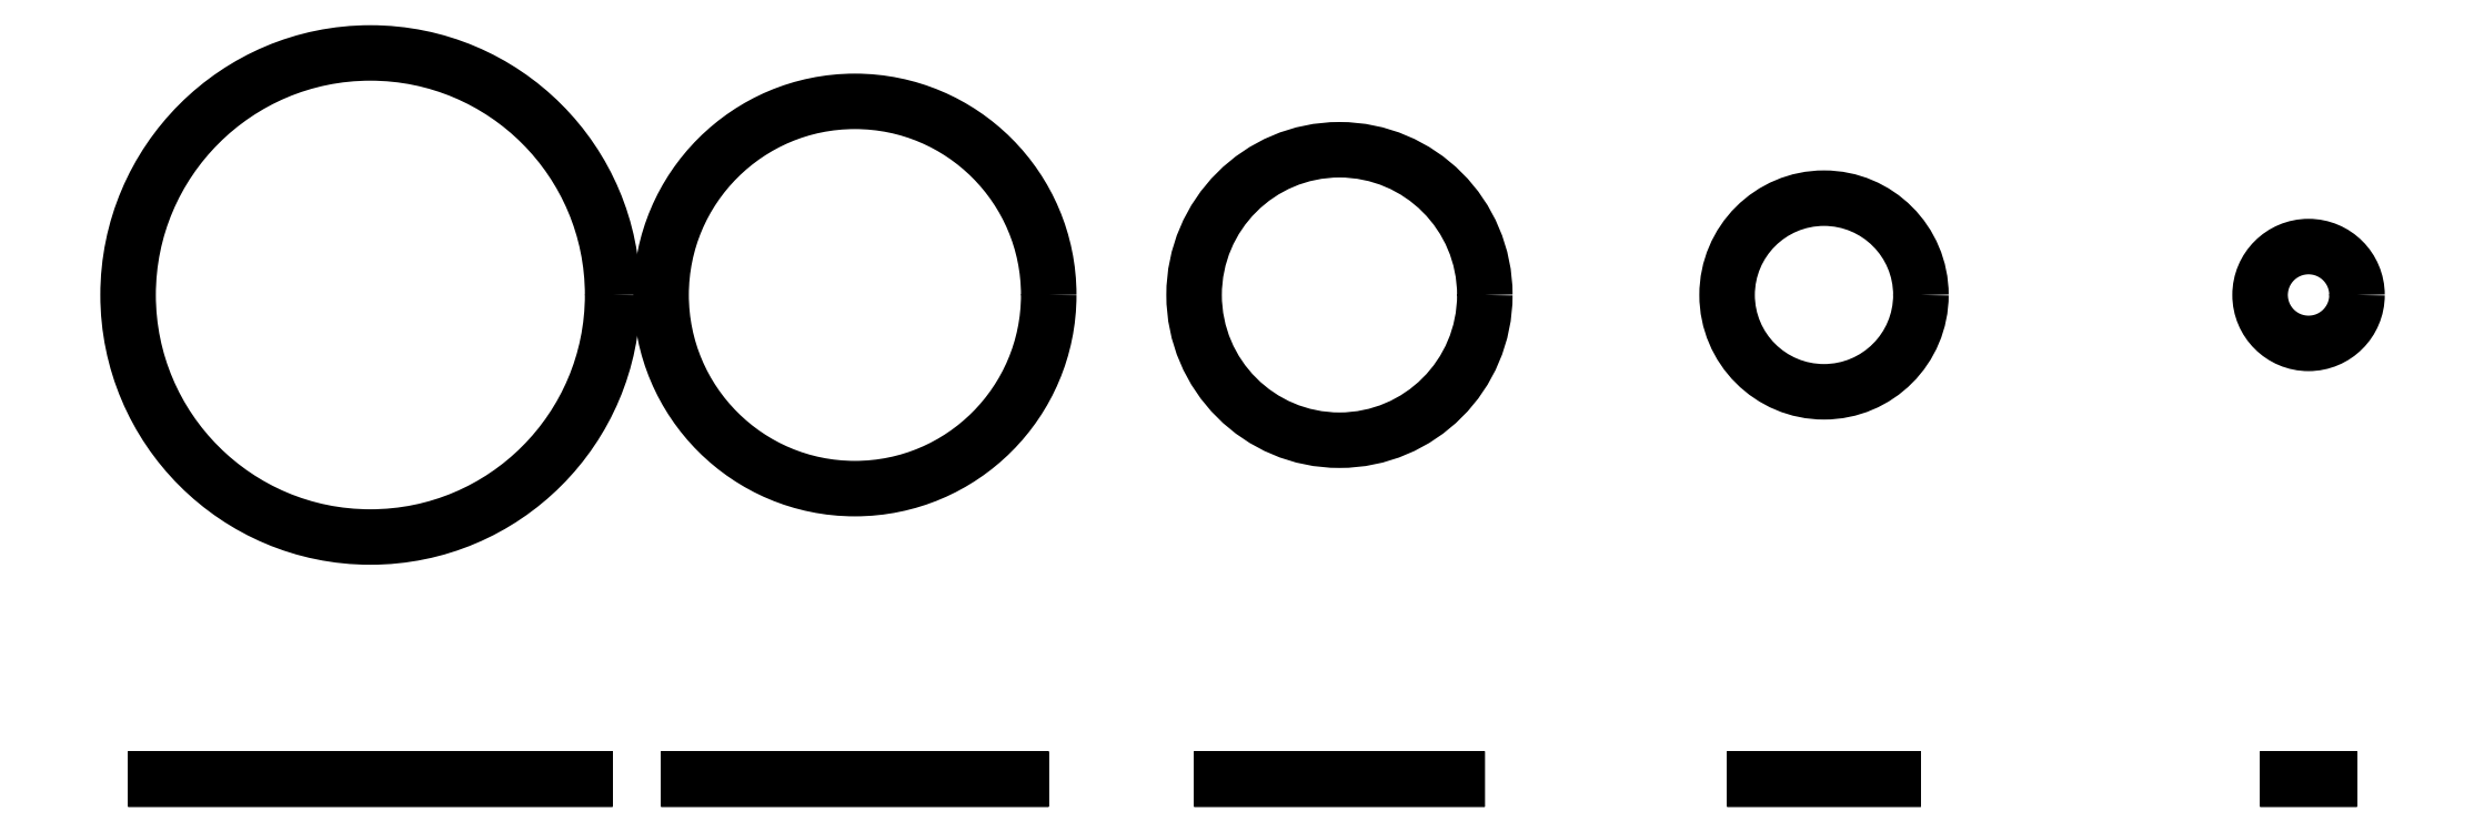
<metadata>
{"format":"dxf","ext":"dxf","renderer":"ezdxf+matplotlib","layout":"modelspace","background":"white","min_lineweight":24,"dpi":150}
</metadata>
<code>
0
SECTION
2
ENTITIES
0
CIRCLE
8
0
10
0
20
0
30
0
40
25
210
0
220
0
230
1
0
CIRCLE
8
0
10
50
20
0
30
0
40
20
210
0
220
0
230
1
0
CIRCLE
8
0
10
100
20
0
30
0
40
15
210
0
220
0
230
1
0
CIRCLE
8
0
10
150
20
0
30
0
40
10
210
0
220
0
230
1
0
CIRCLE
8
0
10
200
20
0
30
0
40
5
210
0
220
0
230
1
0
CIRCLE
8
0
10
150
20
50
30
50
40
10
210
0
220
-1
230
-2.22e-16
0
CIRCLE
8
0
10
50
20
50
30
50
40
20
210
0
220
-1
230
-2.22e-16
0
CIRCLE
8
0
10
0
20
50
30
50
40
25
210
0
220
-1
230
-2.22e-16
0
CIRCLE
8
0
10
100
20
50
30
50
40
15
210
0
220
-1
230
-2.22e-16
0
CIRCLE
8
0
10
200
20
50
30
50
40
5
210
0
220
-1
230
-2.22e-16
0
ENDSEC
0
EOF

</code>
